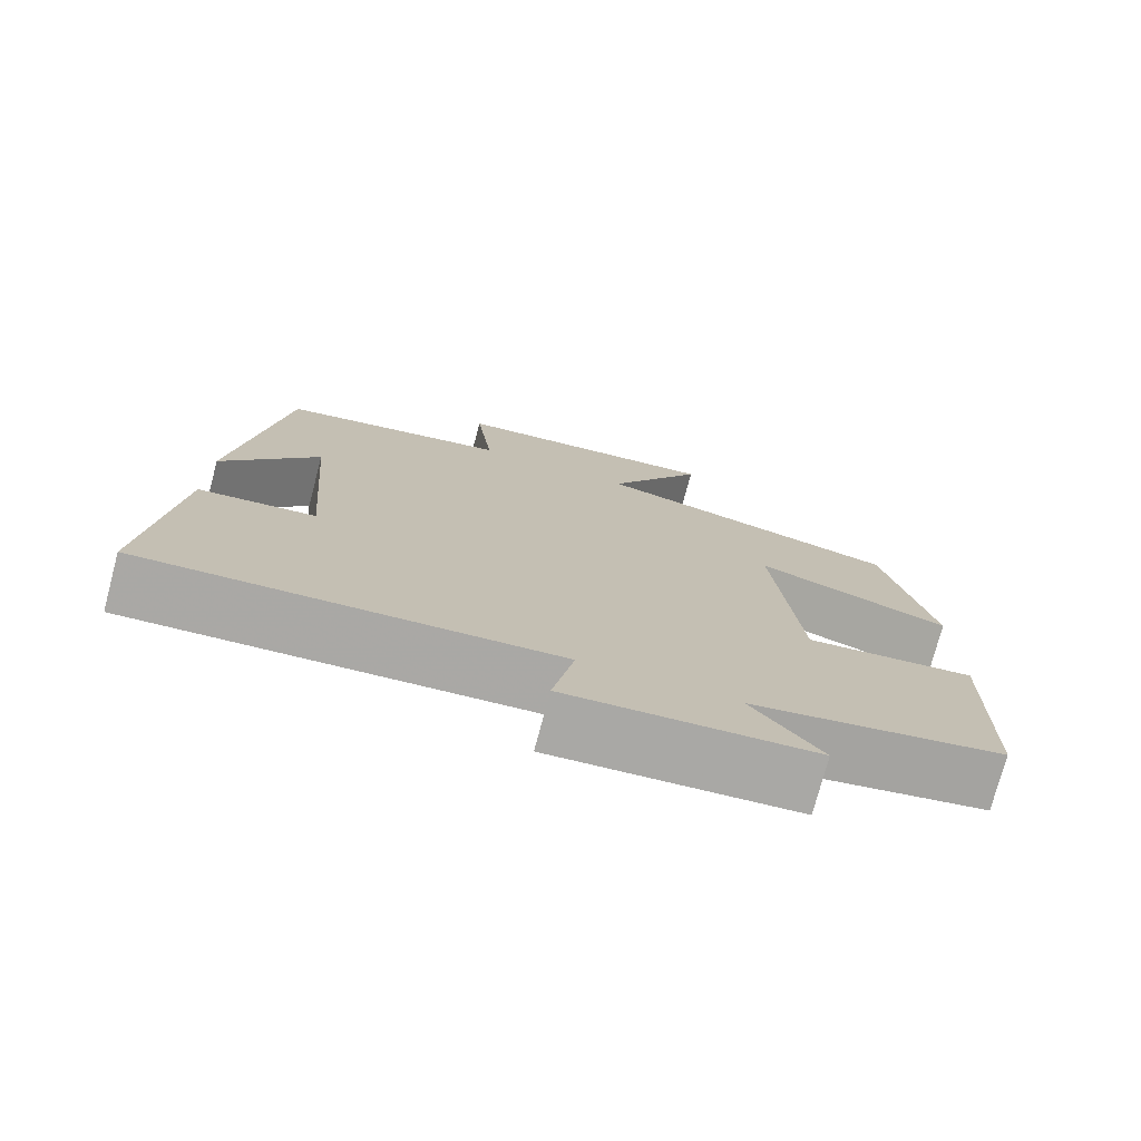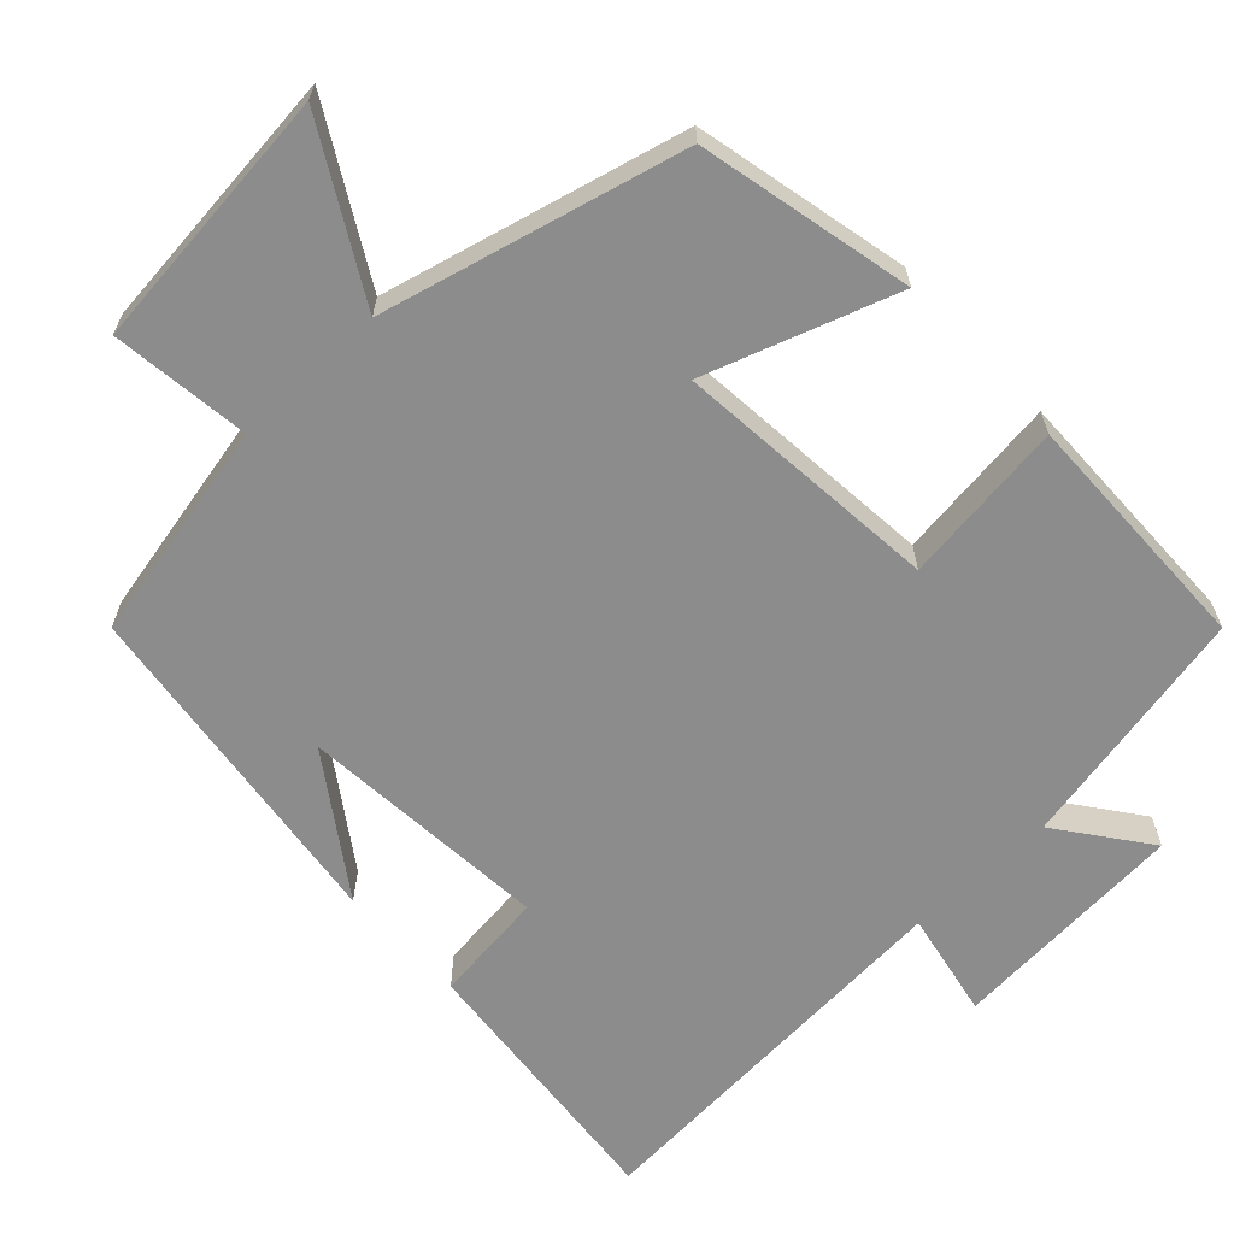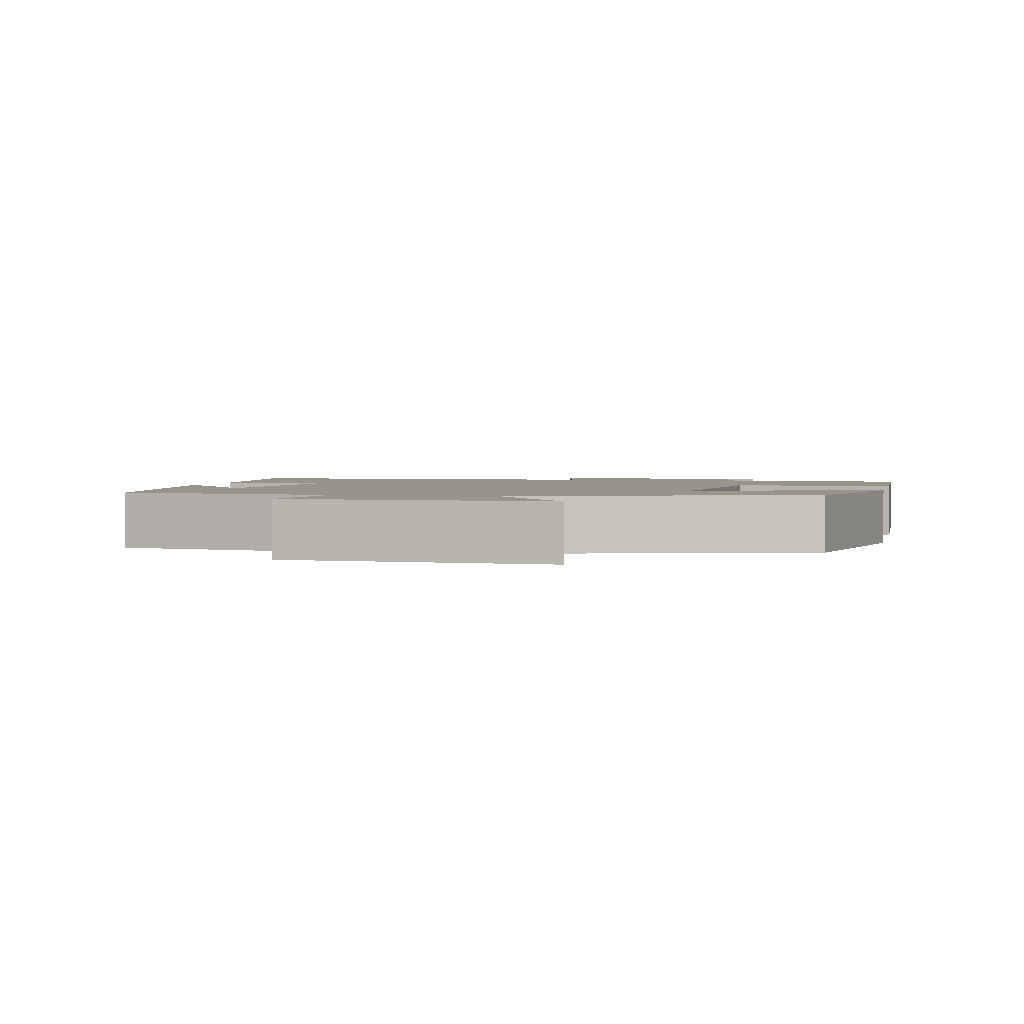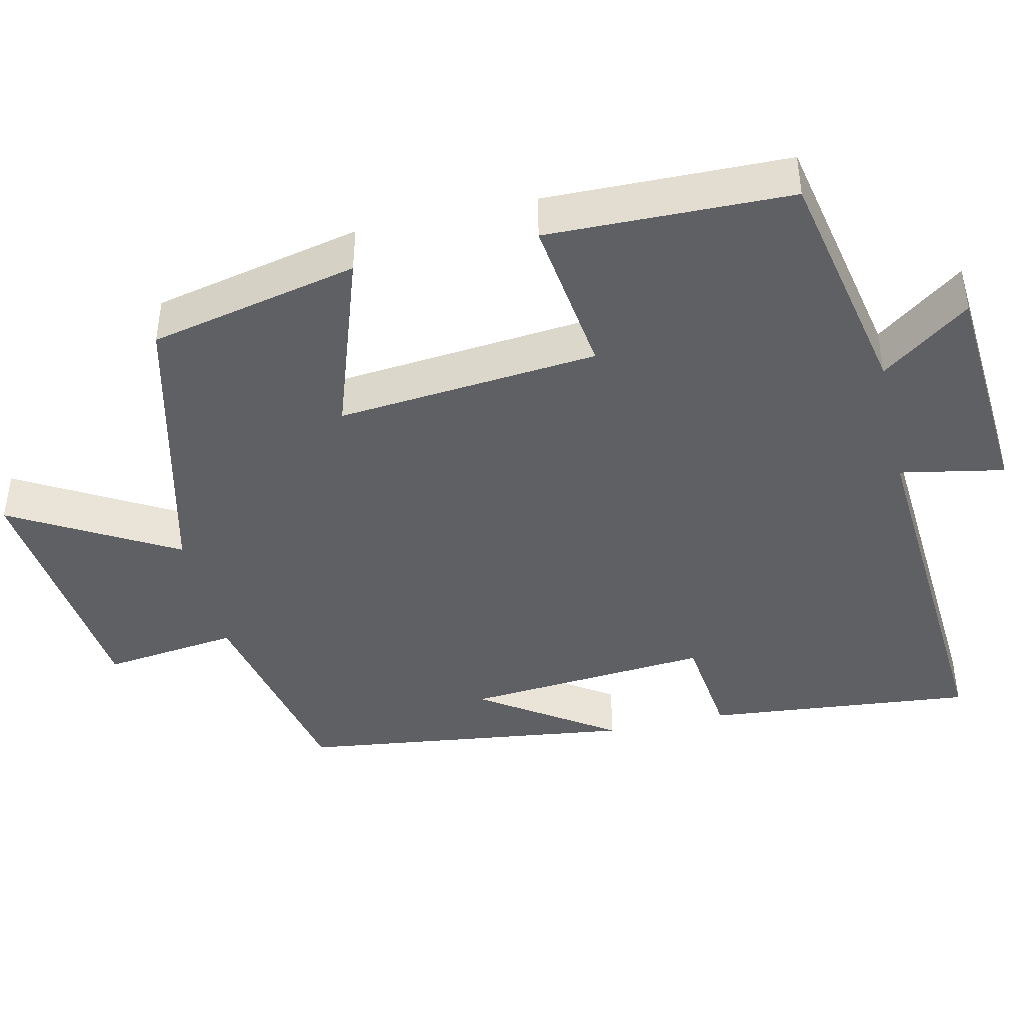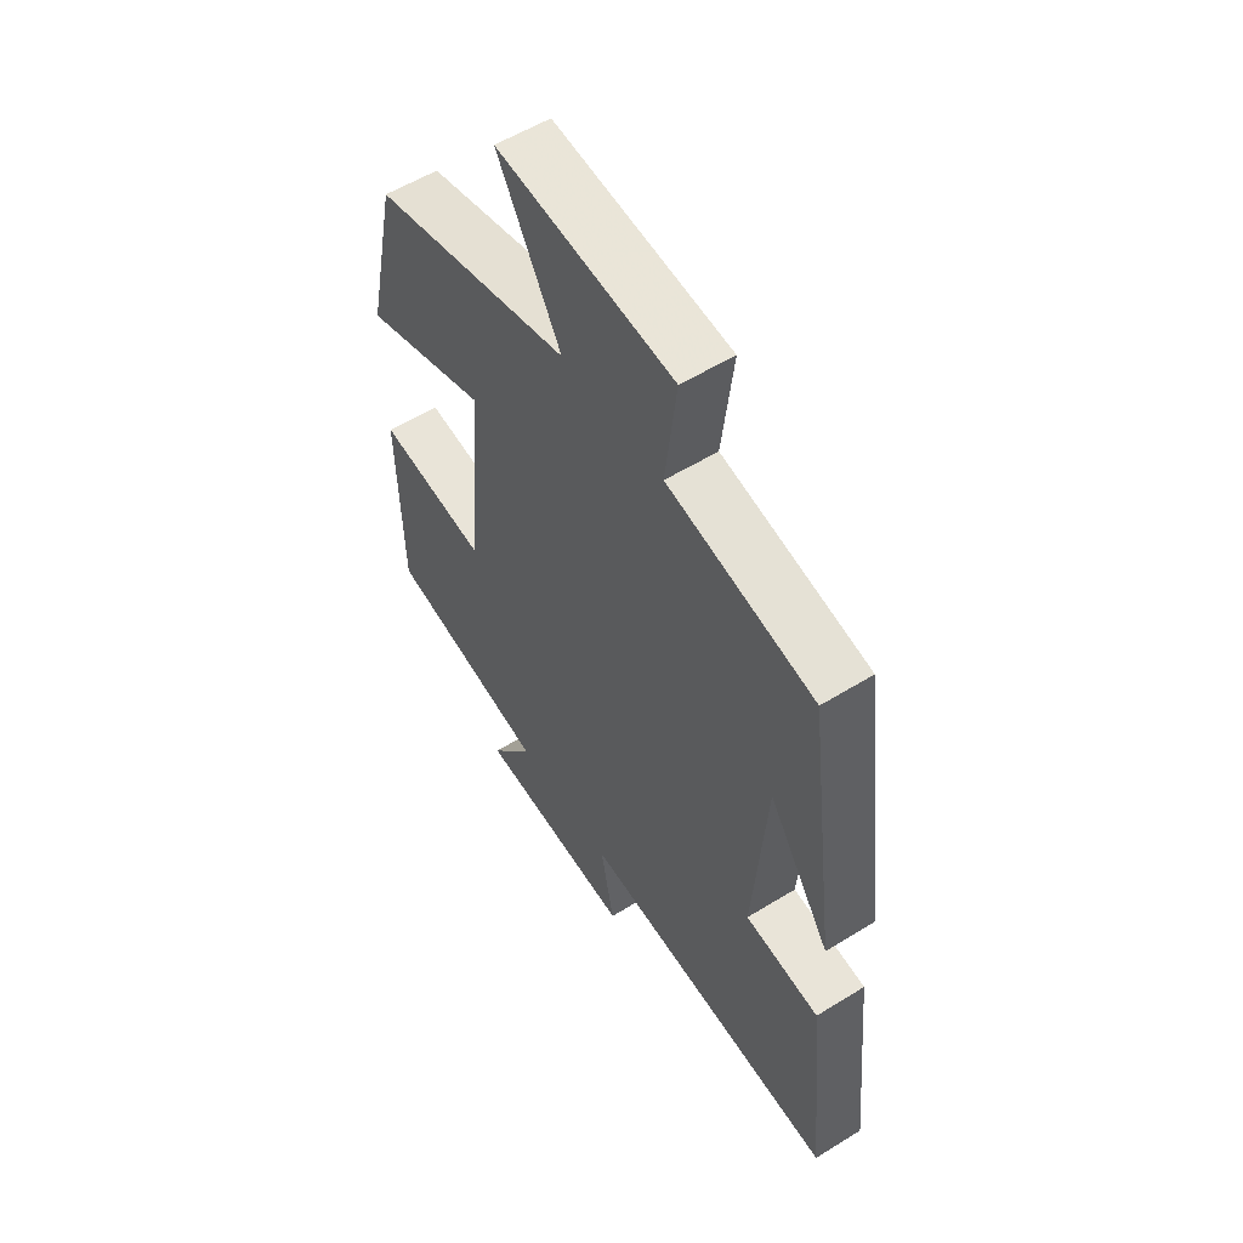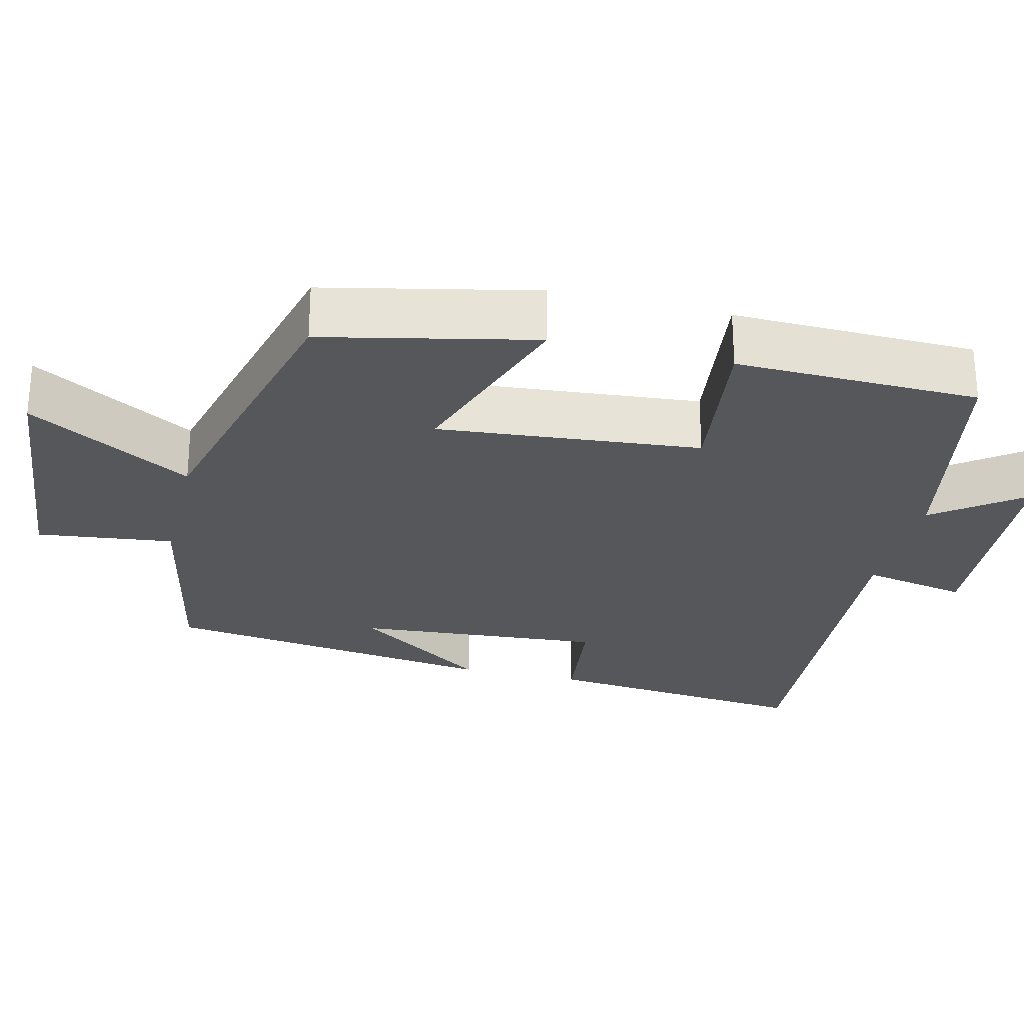
<metadata>
{"format":"obj","ext":"obj","renderer":"f3d","projection":"perspective","resolution":1024,"background":"white","views":[{"elev":-75.7,"azim":-14.9,"up":"+Z"},{"elev":-64.3,"azim":43.2,"up":"+Y"},{"elev":1.9,"azim":10.9,"up":"+Y"},{"elev":-42.5,"azim":103.0,"up":"+Y"},{"elev":56.0,"azim":-123.0,"up":"+Z"},{"elev":-27.0,"azim":76.3,"up":"+Y"}]}
</metadata>
<code>
v 0.493 0.07 -0.437
v 0.174 0.07 -0.5
v 0.261 0.07 -0.617
v -0.049 0.07 -0.639
v -0.022 0.07 -0.5
v -0.536 0.07 -0.534
v -0.5 0.07 -0.176
v -0.353 0.07 -0.159
v -0.379 0.07 0.169
v -0.5 0.07 -0.008
v -0.441 0.07 0.44
v -0.153 0.07 0.5
v -0.175 0.07 0.681
v 0.171 0.07 0.717
v 0.047 0.07 0.5
v 0.439 0.07 0.401
v 0.5 0.07 0.122
v 0.253 0.07 0.207
v 0.285 0.07 -0.141
v 0.5 0.07 -0.114
v 0.493 0 -0.437
v 0.174 0 -0.5
v 0.261 0 -0.617
v -0.049 0 -0.639
v -0.022 0 -0.5
v -0.536 0 -0.534
v -0.5 0 -0.176
v -0.353 0 -0.159
v -0.379 0 0.169
v -0.5 0 -0.008
v -0.441 0 0.44
v -0.153 0 0.5
v -0.175 0 0.681
v 0.171 0 0.717
v 0.047 0 0.5
v 0.439 0 0.401
v 0.5 0 0.122
v 0.253 0 0.207
v 0.285 0 -0.141
v 0.5 0 -0.114
f 19 20 1 2
f 18 19 2
f 15 16 17 18
f 15 18 2
f 12 13 14 15
f 12 15 2
f 9 10 11 12
f 8 9 12 2
f 5 6 7 8
f 5 8 2 3
f 3 4 5
f 22 21 40 39
f 22 39 38
f 38 37 36 35
f 22 38 35
f 35 34 33 32
f 22 35 32
f 32 31 30 29
f 22 32 29 28
f 28 27 26 25
f 23 22 28 25
f 25 24 23
f 1 21 22 2
f 2 22 23 3
f 3 23 24 4
f 4 24 25 5
f 5 25 26 6
f 6 26 27 7
f 7 27 28 8
f 8 28 29 9
f 9 29 30 10
f 10 30 31 11
f 11 31 32 12
f 12 32 33 13
f 13 33 34 14
f 14 34 35 15
f 15 35 36 16
f 16 36 37 17
f 17 37 38 18
f 18 38 39 19
f 19 39 40 20
f 20 40 21 1

</code>
